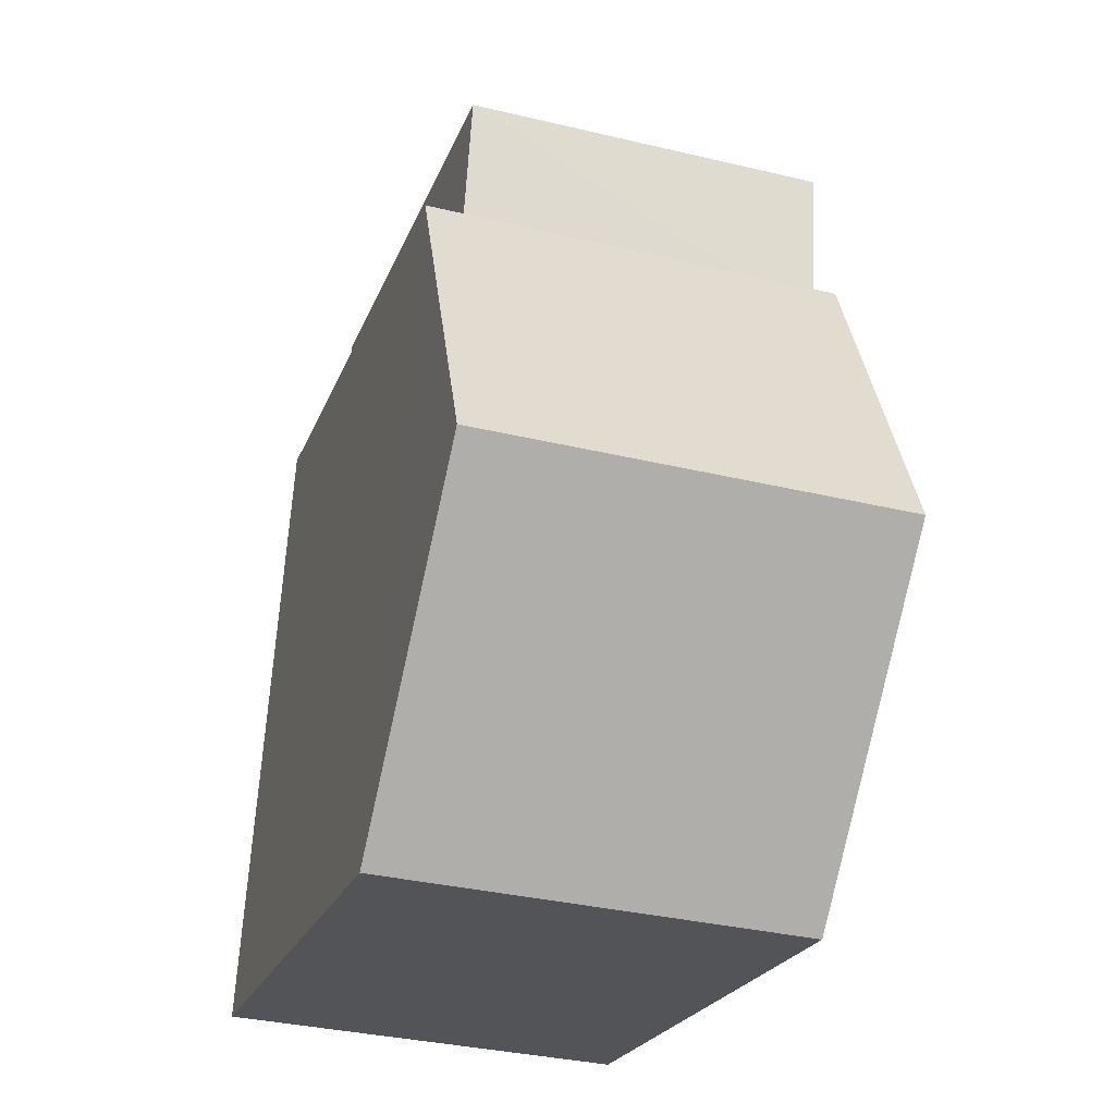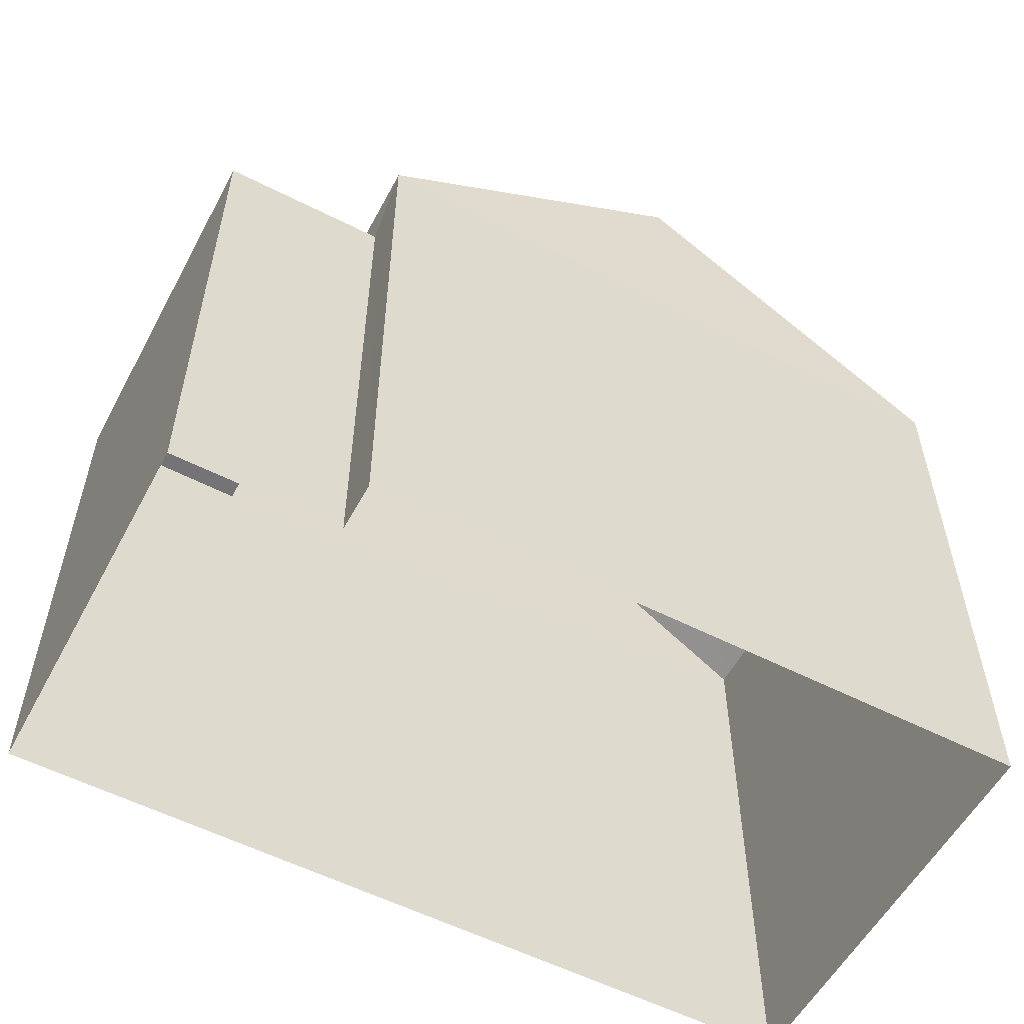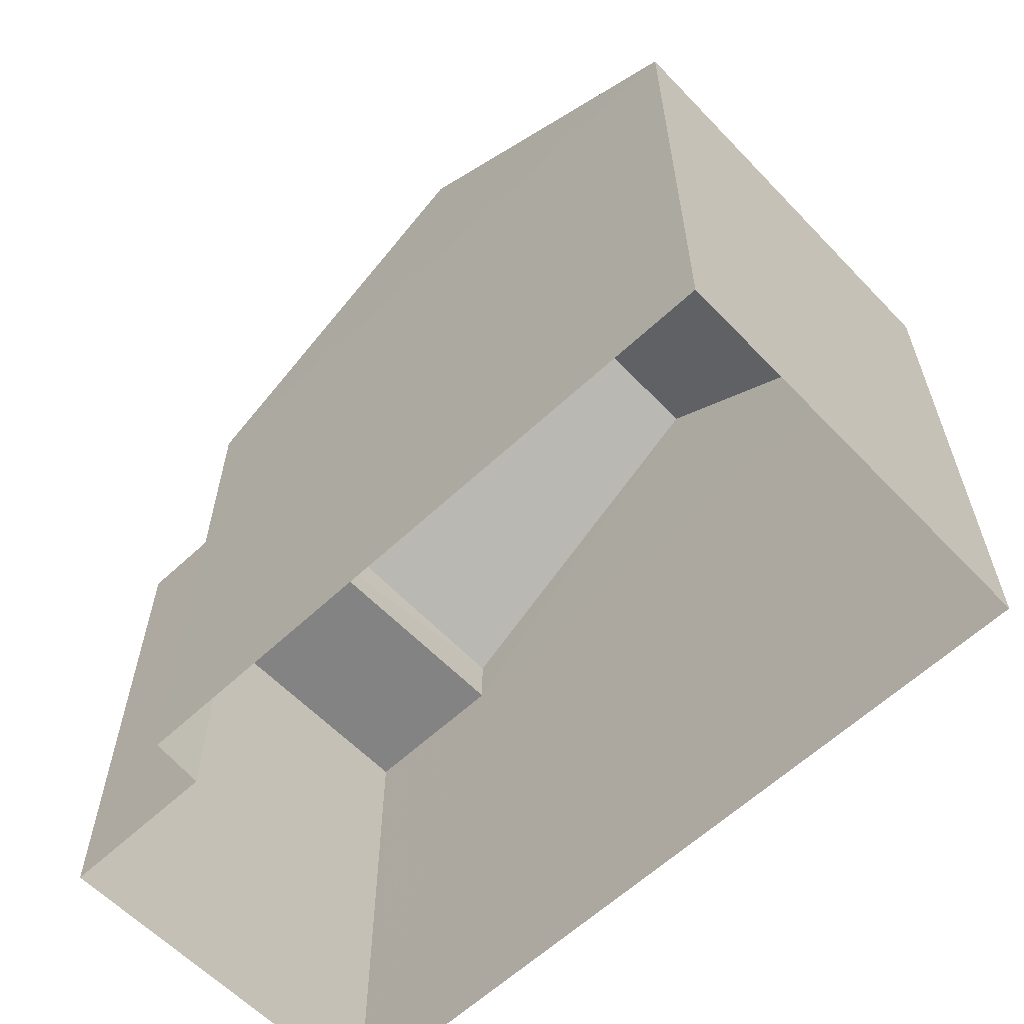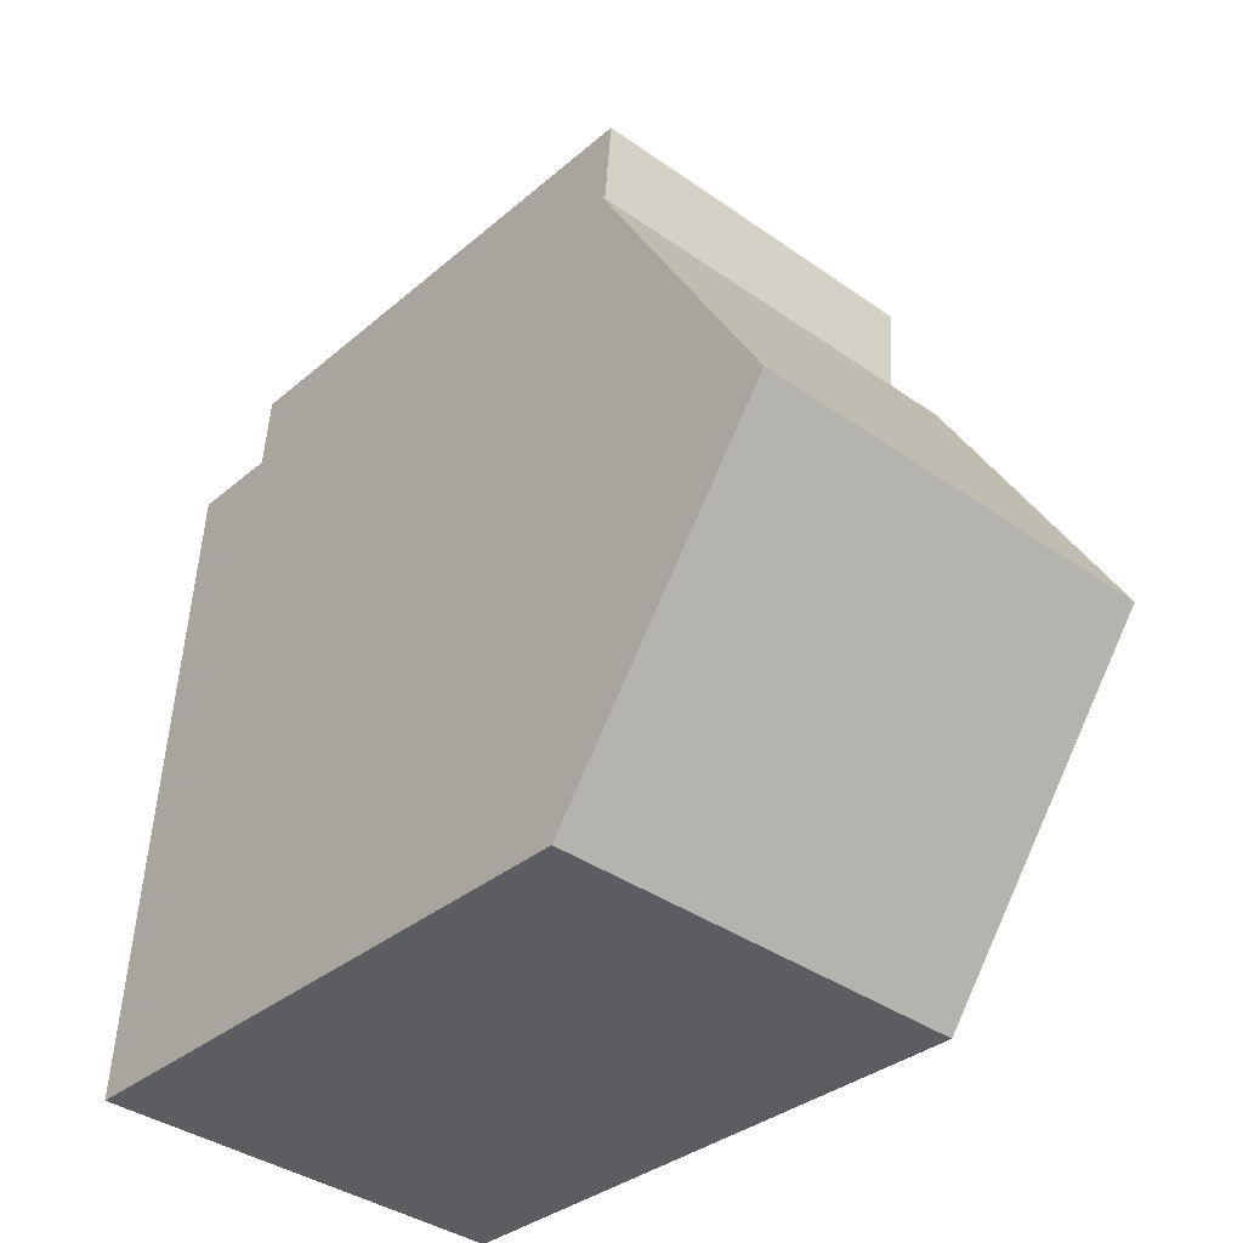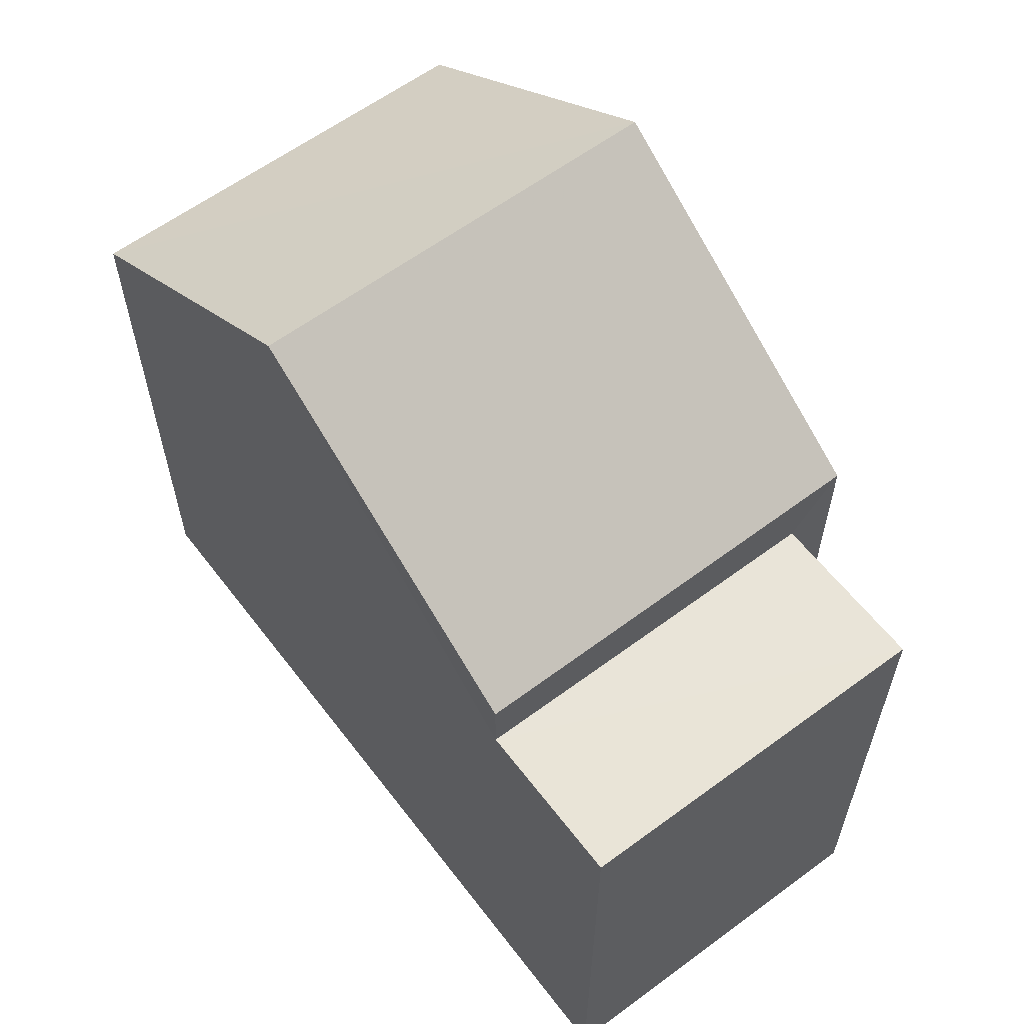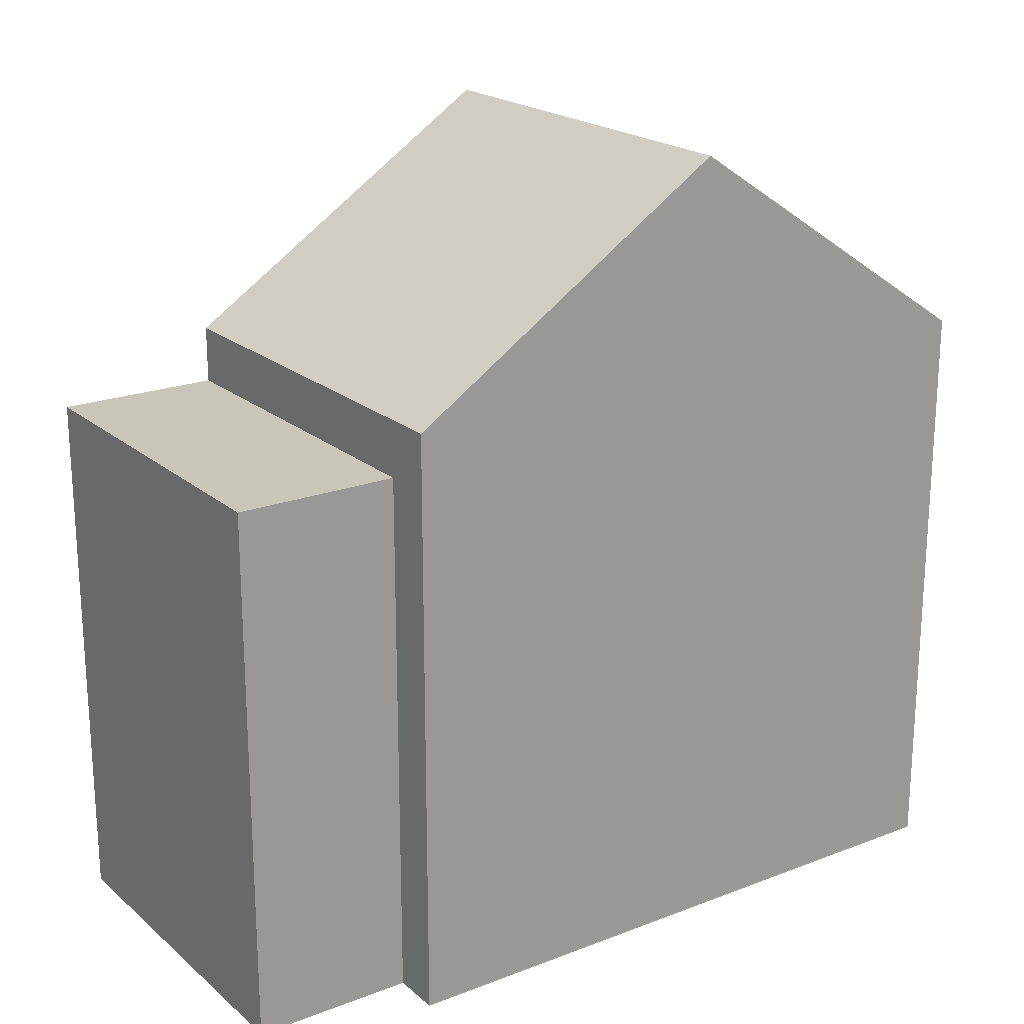
<metadata>
{"format":"obj","ext":"obj","renderer":"f3d","projection":"perspective","resolution":1024,"background":"white","views":[{"elev":-22.5,"azim":-17.1,"up":"+Y"},{"elev":-56.2,"azim":-121.8,"up":"+Z"},{"elev":-61.2,"azim":-50.2,"up":"+Z"},{"elev":-33.5,"azim":-40.9,"up":"+Y"},{"elev":60.6,"azim":139.0,"up":"+Z"},{"elev":20.7,"azim":-128.3,"up":"+Z"}]}
</metadata>
<code>
v -3.739e+05 -1.033e+05 27.31
v -3.739e+05 -1.033e+05 27.31
v -3.739e+05 -1.033e+05 27.31
v -3.739e+05 -1.033e+05 27.31
v -3.739e+05 -1.033e+05 27.31
v -3.739e+05 -1.033e+05 27.31
v -3.739e+05 -1.033e+05 33.77
v -3.739e+05 -1.033e+05 33.77
v -3.739e+05 -1.033e+05 33.77
v -3.739e+05 -1.033e+05 33.77
v -3.739e+05 -1.033e+05 34.45
v -3.739e+05 -1.033e+05 34.45
v -3.739e+05 -1.033e+05 37
v -3.739e+05 -1.033e+05 37
v -3.739e+05 -1.033e+05 34.45
v -3.739e+05 -1.033e+05 34.45
f 1 2 3
f 3 2 4
f 4 2 5
f 2 6 5
f 7 8 9
f 10 7 9
f 11 12 13
f 14 11 13
f 13 15 14
f 13 16 15
f 9 5 6
f 9 8 5
f 10 9 6
f 2 10 6
f 2 1 10
f 1 12 10
f 10 11 7
f 10 12 11
f 12 1 16
f 12 16 13
f 1 3 16
f 16 3 4
f 15 16 4
f 7 5 8
f 5 7 4
f 14 15 7
f 14 7 11
f 15 4 7

</code>
